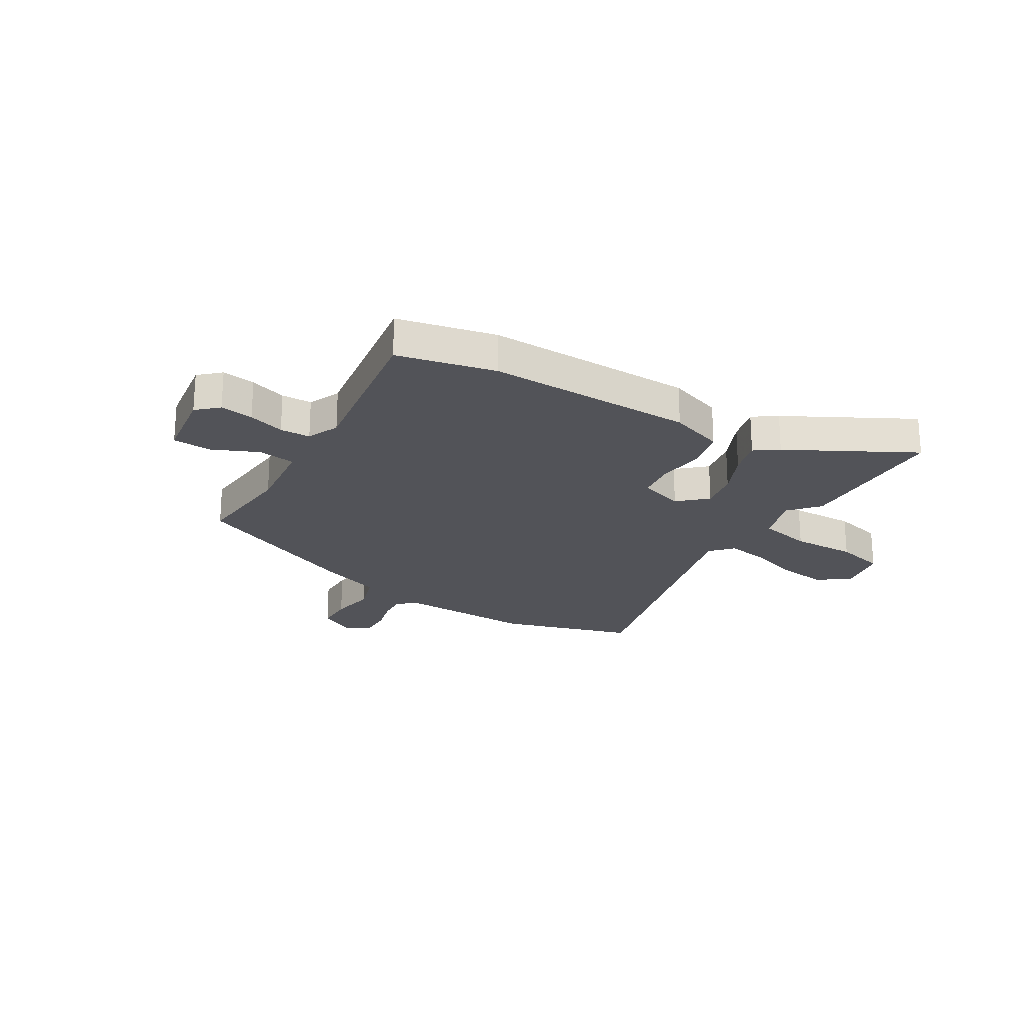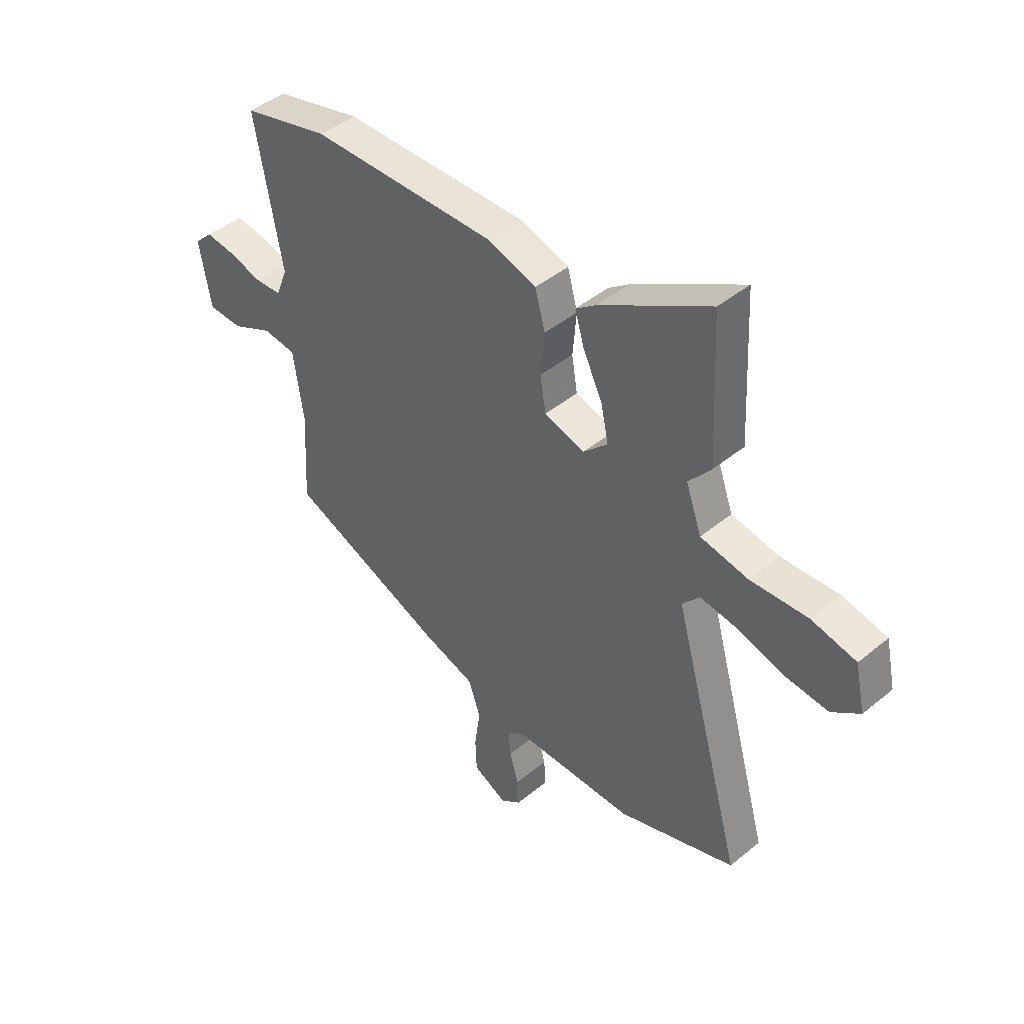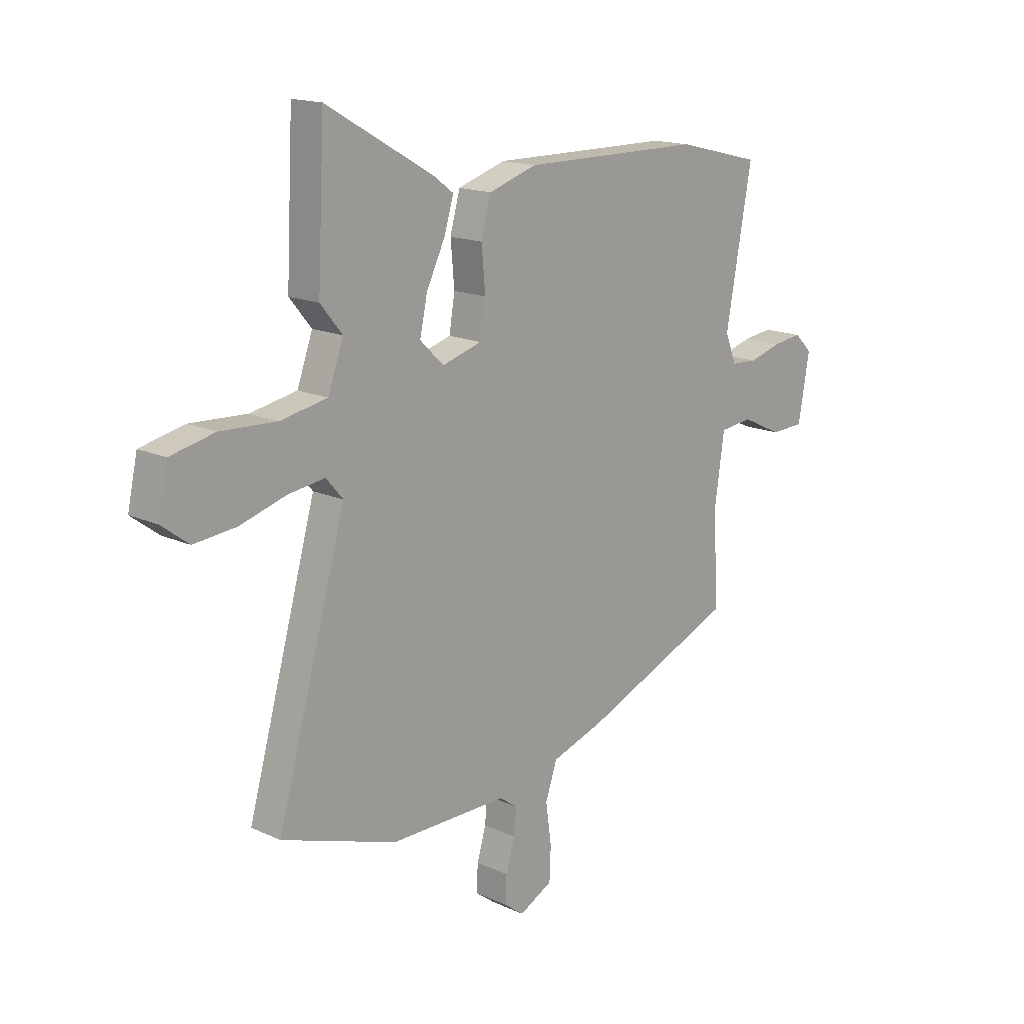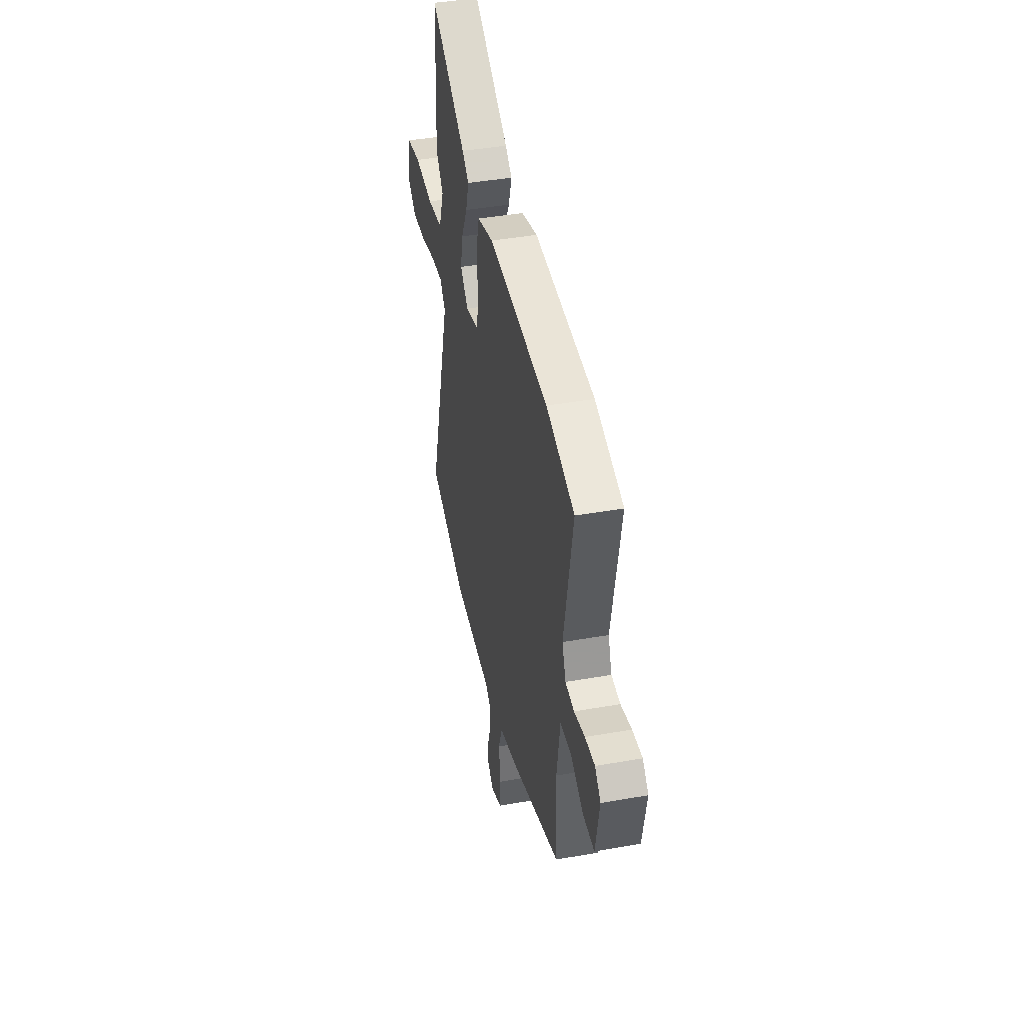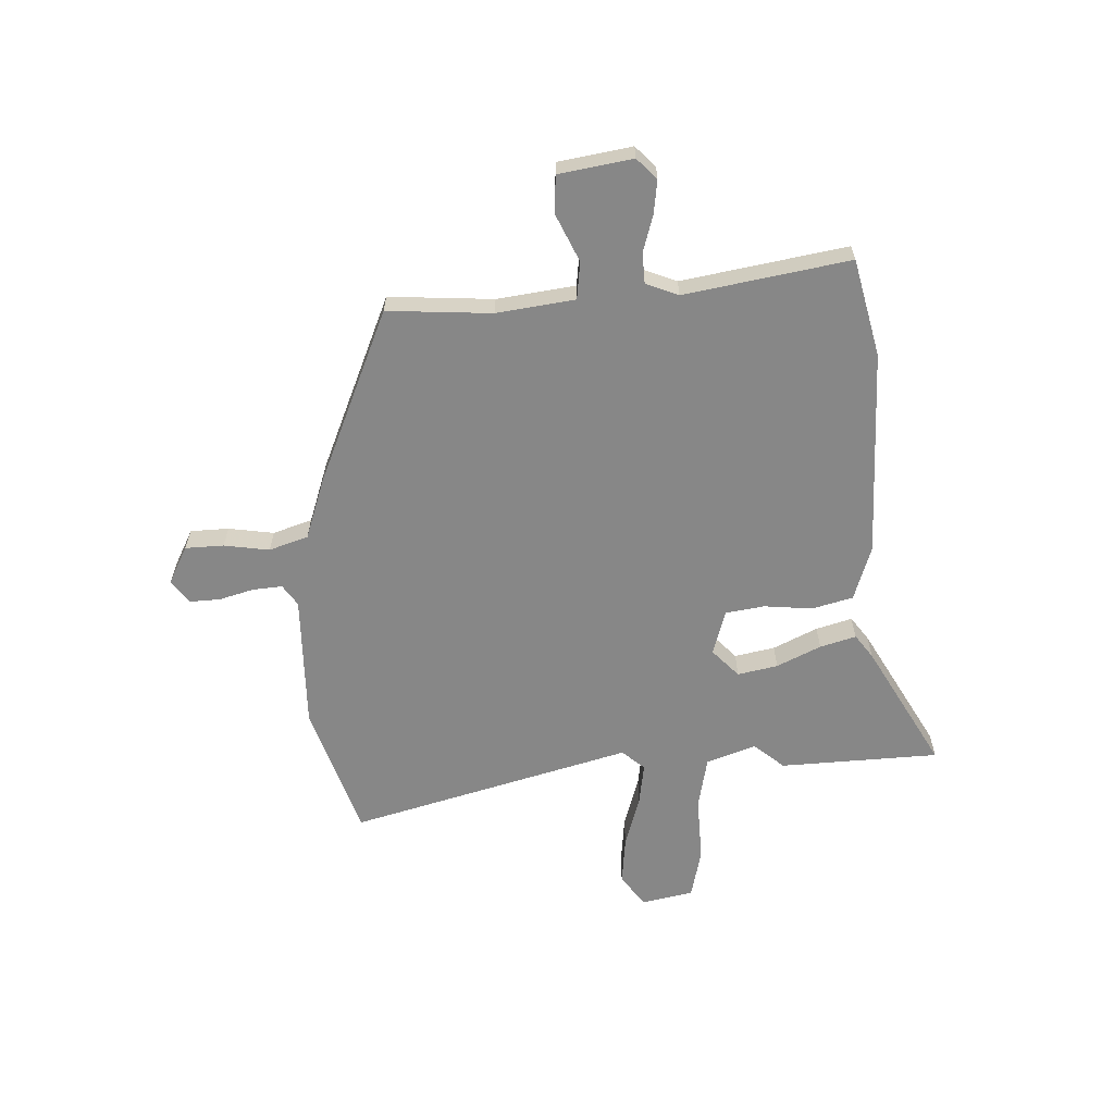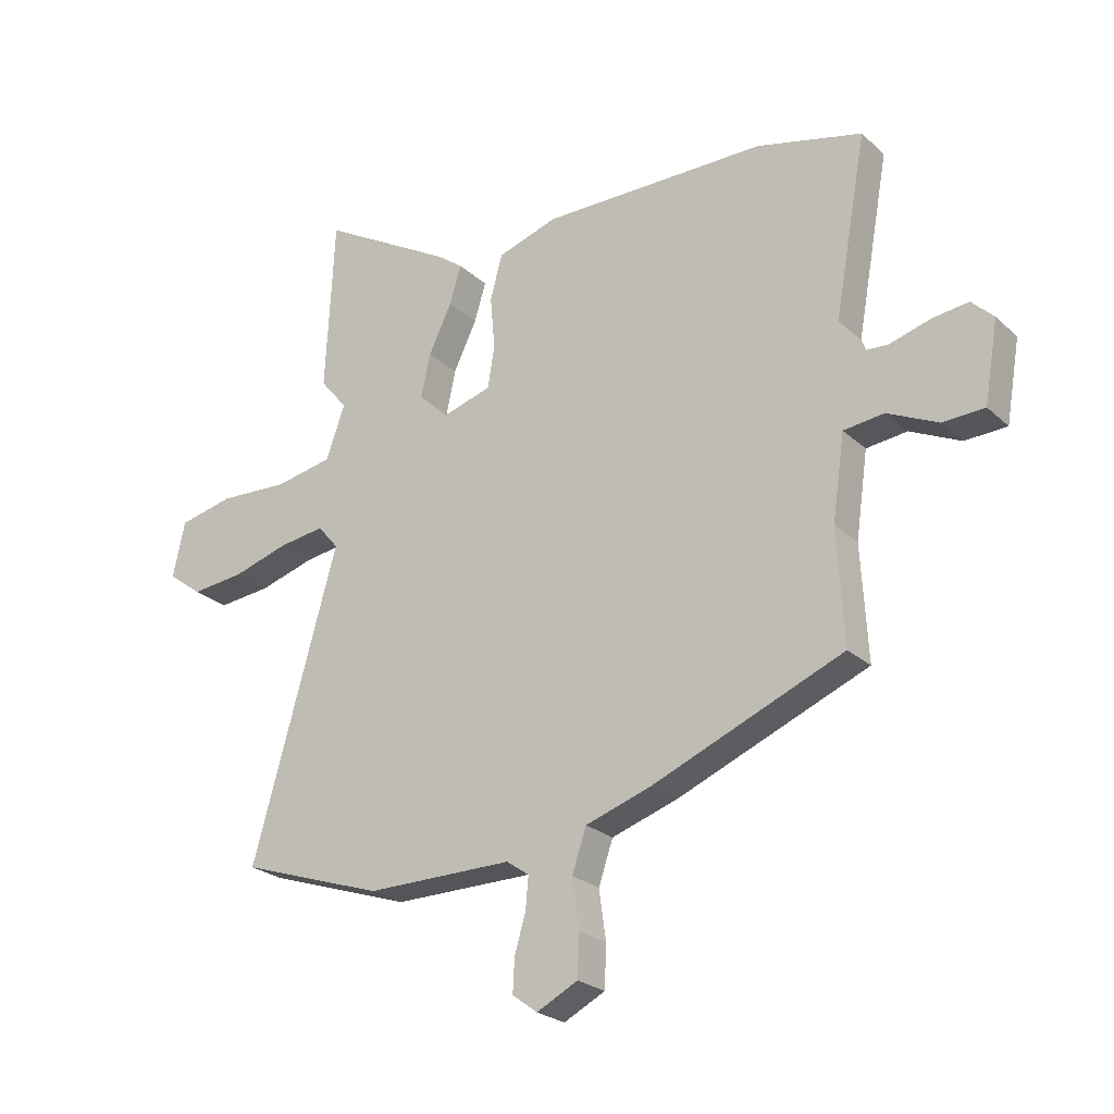
<metadata>
{"format":"obj","ext":"obj","renderer":"f3d","projection":"perspective","resolution":1024,"background":"white","views":[{"elev":-22.7,"azim":-32.7,"up":"+Y"},{"elev":44.0,"azim":46.0,"up":"+Z"},{"elev":16.0,"azim":133.3,"up":"+Z"},{"elev":43.3,"azim":-101.8,"up":"+Z"},{"elev":-62.4,"azim":-88.1,"up":"+Y"},{"elev":-24.3,"azim":-145.3,"up":"+Z"}]}
</metadata>
<code>
v 0.613 0.07 -0.462
v 0.365 0.07 -0.545
v 0.112 0.07 -0.544
v 0.073 0.07 -0.571
v 0.078 0.07 -0.626
v 0.097 0.07 -0.691
v 0.1 0.07 -0.748
v 0.057 0.07 -0.78
v -0.014 0.07 -0.744
v -0.017 0.07 -0.672
v -0.005 0.07 -0.587
v -0.03 0.07 -0.514
v -0.145 0.07 -0.476
v -0.473 0.07 -0.341
v -0.462 0.07 -0.145
v -0.483 0.07 0.001
v -0.553 0.07 0.009
v -0.64 0.07 -0.032
v -0.712 0.07 -0.029
v -0.736 0.07 0.109
v -0.698 0.07 0.146
v -0.635 0.07 0.138
v -0.566 0.07 0.118
v -0.509 0.07 0.121
v -0.485 0.07 0.182
v -0.541 0.07 0.49
v -0.359 0.07 0.535
v 0.03 0.07 0.538
v 0.133 0.07 0.505
v 0.154 0.07 0.428
v 0.146 0.07 0.338
v 0.158 0.07 0.265
v 0.243 0.07 0.24
v 0.294 0.07 0.289
v 0.278 0.07 0.364
v 0.238 0.07 0.446
v 0.218 0.07 0.513
v 0.261 0.07 0.545
v 0.491 0.07 0.677
v 0.506 0.07 0.379
v 0.459 0.07 0.322
v 0.492 0.07 0.23
v 0.592 0.07 0.211
v 0.713 0.07 0.217
v 0.807 0.07 0.196
v 0.828 0.07 0.1
v 0.769 0.07 0.056
v 0.678 0.07 0.065
v 0.58 0.07 0.094
v 0.501 0.07 0.105
v 0.465 0.07 0.063
v 0.613 0 -0.462
v 0.365 0 -0.545
v 0.112 0 -0.544
v 0.073 0 -0.571
v 0.078 0 -0.626
v 0.097 0 -0.691
v 0.1 0 -0.748
v 0.057 0 -0.78
v -0.014 0 -0.744
v -0.017 0 -0.672
v -0.005 0 -0.587
v -0.03 0 -0.514
v -0.145 0 -0.476
v -0.473 0 -0.341
v -0.462 0 -0.145
v -0.483 0 0.001
v -0.553 0 0.009
v -0.64 0 -0.032
v -0.712 0 -0.029
v -0.736 0 0.109
v -0.698 0 0.146
v -0.635 0 0.138
v -0.566 0 0.118
v -0.509 0 0.121
v -0.485 0 0.182
v -0.541 0 0.49
v -0.359 0 0.535
v 0.03 0 0.538
v 0.133 0 0.505
v 0.154 0 0.428
v 0.146 0 0.338
v 0.158 0 0.265
v 0.243 0 0.24
v 0.294 0 0.289
v 0.278 0 0.364
v 0.238 0 0.446
v 0.218 0 0.513
v 0.261 0 0.545
v 0.491 0 0.677
v 0.506 0 0.379
v 0.459 0 0.322
v 0.492 0 0.23
v 0.592 0 0.211
v 0.713 0 0.217
v 0.807 0 0.196
v 0.828 0 0.1
v 0.769 0 0.056
v 0.678 0 0.065
v 0.58 0 0.094
v 0.501 0 0.105
v 0.465 0 0.063
f 46 47 48 49
f 46 49 50
f 43 44 45 46
f 42 43 46 50
f 41 42 50 51
f 39 40 41
f 38 39 41
f 35 36 37 38
f 34 35 38 41
f 33 34 41 51
f 28 29 30 31
f 28 31 32
f 25 26 27 28
f 24 25 28 32
f 20 21 22 23
f 20 23 24
f 17 18 19 20
f 16 17 20 24
f 12 13 14 15
f 12 15 16
f 8 9 10 11
f 6 7 8 11
f 5 6 11 12
f 4 5 12 16
f 51 1 2 3
f 24 32 33 51
f 16 24 51
f 3 4 16 51
f 100 99 98 97
f 101 100 97
f 97 96 95 94
f 101 97 94 93
f 102 101 93 92
f 92 91 90
f 92 90 89
f 89 88 87 86
f 92 89 86 85
f 102 92 85 84
f 82 81 80 79
f 83 82 79
f 79 78 77 76
f 83 79 76 75
f 74 73 72 71
f 75 74 71
f 71 70 69 68
f 75 71 68 67
f 66 65 64 63
f 67 66 63
f 62 61 60 59
f 62 59 58 57
f 63 62 57 56
f 67 63 56 55
f 54 53 52 102
f 102 84 83 75
f 102 75 67
f 102 67 55 54
f 1 52 53 2
f 2 53 54 3
f 3 54 55 4
f 4 55 56 5
f 5 56 57 6
f 6 57 58 7
f 7 58 59 8
f 8 59 60 9
f 9 60 61 10
f 10 61 62 11
f 11 62 63 12
f 12 63 64 13
f 13 64 65 14
f 14 65 66 15
f 15 66 67 16
f 16 67 68 17
f 17 68 69 18
f 18 69 70 19
f 19 70 71 20
f 20 71 72 21
f 21 72 73 22
f 22 73 74 23
f 23 74 75 24
f 24 75 76 25
f 25 76 77 26
f 26 77 78 27
f 27 78 79 28
f 28 79 80 29
f 29 80 81 30
f 30 81 82 31
f 31 82 83 32
f 32 83 84 33
f 33 84 85 34
f 34 85 86 35
f 35 86 87 36
f 36 87 88 37
f 37 88 89 38
f 38 89 90 39
f 39 90 91 40
f 40 91 92 41
f 41 92 93 42
f 42 93 94 43
f 43 94 95 44
f 44 95 96 45
f 45 96 97 46
f 46 97 98 47
f 47 98 99 48
f 48 99 100 49
f 49 100 101 50
f 50 101 102 51
f 51 102 52 1

</code>
